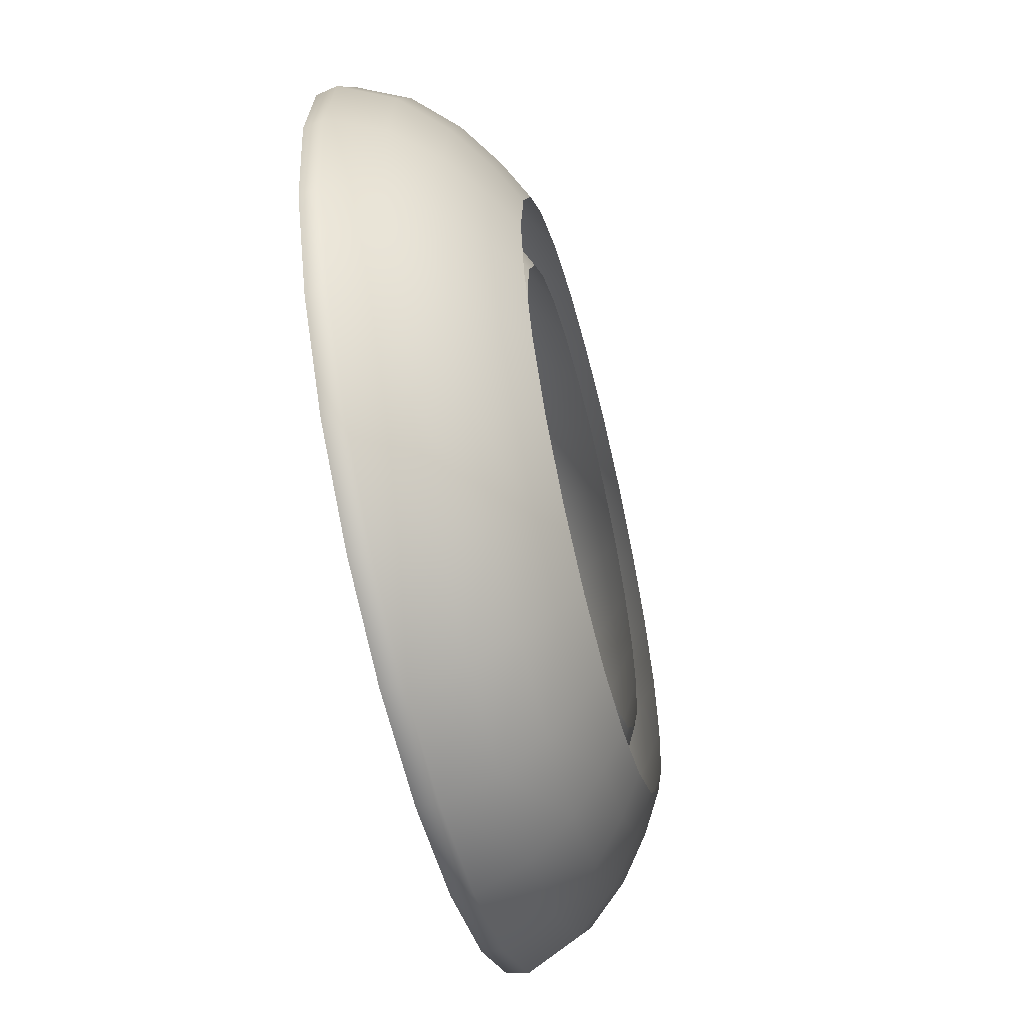
<metadata>
{"format":"obj","ext":"obj","renderer":"f3d","projection":"perspective","resolution":1024,"background":"white","views":[{"elev":-58.4,"azim":104.1,"up":"+Z"}]}
</metadata>
<code>
g pm0854_12_BodyTrueSkin_ty1
v 5.959e-19 0.005518 -0.02822
v 0.007719 0.002892 -0.0288
v 8.295e-20 0.002892 -0.02978
v 0.007322 0.005518 -0.02734
v 2.203e-19 0.008482 -0.02536
v 0.0142 0.005515 -0.02457
v 0.01489 0.002893 -0.0258
v 0.006595 0.00848 -0.02459
v 1.86e-20 0.01095 -0.02144
v 0.01271 0.008481 -0.022
v 0.005559 0.01095 -0.02074
v 1.693e-19 0.01251 -0.01847
v 0.004778 0.01251 -0.01783
v 0.01073 0.01095 -0.01858
v 0.009236 0.01252 -0.01599
v 0.01518 0.01095 -0.01514
v 0.01309 0.01252 -0.01304
v 0.02002 0.005516 -0.01998
v 0.02107 0.002892 -0.02107
v 0.02583 0.002892 -0.01491
v 0.01794 0.008482 -0.01791
v 0.01858 0.01095 -0.01073
v 0.01599 0.01252 -0.009243
v 0.02455 0.005514 -0.01418
v 0.022 0.008481 -0.01269
v 0.02072 0.01095 -0.00555
v 0.01784 0.01251 -0.004772
v 0.02741 0.005515 -0.007344
v 0.02879 0.002892 -0.007706
v 0.02454 0.00848 -0.006581
v 0.0254 0.008481 -5.334e-20
v 0.02145 0.01095 -5.576e-20
v 0.01847 0.01251 -2.067e-20
v 0.01784 0.01251 0.004772
v 0.02825 0.005517 -1.581e-19
v 0.0298 0.002892 1.643e-19
v 0.02879 0.002892 0.007706
v 0.02072 0.01095 0.00555
v 0.01599 0.01252 0.009243
v 0.02741 0.005515 0.007344
v 0.02583 0.002892 0.01491
v 0.02454 0.00848 0.006581
v 0.01858 0.01095 0.01073
v 0.01309 0.01252 0.01304
v 0.02455 0.005514 0.01418
v 0.022 0.008481 0.01269
v 0.01518 0.01095 0.01514
v 0.009236 0.01252 0.01599
v 0.02002 0.005516 0.01998
v 0.02107 0.002892 0.02107
v 0.01489 0.002893 0.0258
v 0.01794 0.008482 0.01791
v 0.0142 0.005515 0.02457
v 0.007719 0.002892 0.0288
v 0.01073 0.01095 0.01858
v 0.004778 0.01251 0.01783
v 0.01271 0.008481 0.022
v 0.005559 0.01095 0.02074
v -1.693e-19 0.01251 0.01847
v -1.86e-20 0.01095 0.02144
v 0.006595 0.00848 0.02459
v -2.203e-19 0.008482 0.02536
v 0.007322 0.005518 0.02734
v -5.959e-19 0.005518 0.02822
v -8.295e-20 0.002892 0.02978
v -3.542e-19 2.644e-05 -0.03113
v 0.009027 3.412e-05 -0.03364
v -2.957e-19 3.412e-05 -0.03486
v 0.008063 2.644e-05 -0.03008
v 0.01556 2.623e-05 -0.02698
v 0.01742 3.386e-05 -0.03019
v 0.02203 2.644e-05 -0.02202
v 0.02471 3.412e-05 -0.02467
v 0.03016 3.412e-05 -0.01745
v 0.02696 2.644e-05 -0.01557
v 0.03008 2.644e-05 -0.008054
v 0.03372 3.412e-05 -0.009038
v 0.03115 2.644e-05 1.858e-19
v 0.03489 3.412e-05 -6.766e-19
v 0.03372 3.412e-05 0.009038
v 0.03008 2.644e-05 0.008054
v 0.03016 3.412e-05 0.01745
v 0.02696 2.644e-05 0.01557
v 0.02203 2.644e-05 0.02202
v 0.02471 3.412e-05 0.02467
v 0.01742 3.386e-05 0.03019
v 0.01556 2.623e-05 0.02698
v 0.009027 3.412e-05 0.03364
v 0.008063 2.644e-05 0.03008
v 3.542e-19 2.644e-05 0.03113
v 2.957e-19 3.412e-05 0.03486
v 1.323e-26 0.001698 -0.03517
v 0.008616 0.005823 -0.03212
v -2.018e-19 0.005823 -0.03326
v 0.009106 0.001698 -0.03393
v -2.957e-19 3.412e-05 -0.03486
v 0.009027 3.412e-05 -0.03364
v 0.01663 0.005823 -0.02883
v 0.01754 0.001699 -0.03045
v 0.01742 3.386e-05 -0.03019
v 0.02471 3.412e-05 -0.02467
v 0.02493 0.001698 -0.02488
v 0.02358 0.005823 -0.02353
v 0.02881 0.005823 -0.01663
v 0.03042 0.001698 -0.0176
v 0.03016 3.412e-05 -0.01745
v 0.03372 3.412e-05 -0.009038
v 0.03401 0.001698 -0.009116
v 0.03219 0.005823 -0.008629
v 0.03328 0.005823 1.109e-19
v 0.03519 0.001698 -2.176e-19
v 0.03489 3.412e-05 -6.766e-19
v 0.03372 3.412e-05 0.009038
v 0.03401 0.001698 0.009116
v 0.03219 0.005823 0.008629
v 0.02881 0.005823 0.01663
v 0.03042 0.001698 0.0176
v 0.03016 3.412e-05 0.01745
v 0.02471 3.412e-05 0.02467
v 0.02493 0.001698 0.02488
v 0.02358 0.005823 0.02353
v 0.01663 0.005823 0.02883
v 0.01754 0.001699 0.03045
v 0.01742 3.386e-05 0.03019
v 0.009027 3.412e-05 0.03364
v 0.009106 0.001698 0.03393
v 2.957e-19 3.412e-05 0.03486
v 0.008616 0.005823 0.03212
v 1.323e-26 0.001698 0.03517
v 2.018e-19 0.005823 0.03326
v -1.588e-19 0.01163 -0.02663
v 0.006135 0.01333 -0.02291
v 7.301e-34 0.01332 -0.02369
v 0.006914 0.01163 -0.02582
v -3.632e-19 0.009152 -0.03018
v 0.01186 0.01333 -0.02053
v 0.007823 0.009151 -0.02919
v -2.018e-19 0.005823 -0.03326
v 0.008616 0.005823 -0.03212
v 0.0134 0.01163 -0.0232
v 0.01511 0.00915 -0.02619
v 0.01663 0.005823 -0.02883
v 0.02358 0.005823 -0.02353
v 0.01888 0.01163 -0.01885
v 0.01679 0.01331 -0.01676
v 0.02052 0.01332 -0.01185
v 0.02134 0.009152 -0.02134
v 0.02318 0.01163 -0.01338
v 0.02616 0.009151 -0.0151
v 0.02881 0.005823 -0.01663
v 0.03219 0.005823 -0.008629
v 0.02587 0.01163 -0.006929
v 0.0229 0.01332 -0.006133
v 0.02372 0.01331 6.215e-19
v 0.02917 0.009151 -0.00781
v 0.02665 0.01163 5.649e-19
v 0.03019 0.009152 -6.836e-20
v 0.03328 0.005823 1.109e-19
v 0.03219 0.005823 0.008629
v 0.02587 0.01163 0.006929
v 0.0229 0.01332 0.006133
v 0.02052 0.01332 0.01185
v 0.02917 0.009151 0.00781
v 0.02318 0.01163 0.01338
v 0.02616 0.009151 0.0151
v 0.02881 0.005823 0.01663
v 0.02358 0.005823 0.02353
v 0.01888 0.01163 0.01885
v 0.01679 0.01331 0.01676
v 0.01186 0.01333 0.02053
v 0.02134 0.009152 0.02134
v 0.0134 0.01163 0.0232
v 0.01511 0.00915 0.02619
v 0.01663 0.005823 0.02883
v 0.008616 0.005823 0.03212
v 0.007823 0.009151 0.02919
v 2.018e-19 0.005823 0.03326
v 3.632e-19 0.009152 0.03018
v 0.006914 0.01163 0.02582
v 0.006135 0.01333 0.02291
v 1.588e-19 0.01163 0.02663
v -7.301e-34 0.01332 0.02369
v 5.959e-19 0.005518 -0.02822
v 8.295e-20 0.002892 -0.02978
v -0.007719 0.002892 -0.0288
v -0.007322 0.005518 -0.02734
v 2.203e-19 0.008482 -0.02536
v -0.0142 0.005515 -0.02457
v -0.01489 0.002893 -0.0258
v -0.006595 0.00848 -0.02459
v 1.86e-20 0.01095 -0.02144
v -0.01271 0.008481 -0.022
v -0.005559 0.01095 -0.02074
v 1.693e-19 0.01251 -0.01847
v -0.004778 0.01251 -0.01783
v -0.01073 0.01095 -0.01858
v -0.009236 0.01252 -0.01599
v -0.01518 0.01095 -0.01514
v -0.01309 0.01252 -0.01304
v -0.02002 0.005516 -0.01998
v -0.02107 0.002892 -0.02107
v -0.02583 0.002892 -0.01491
v -0.01794 0.008482 -0.01791
v -0.01858 0.01095 -0.01073
v -0.01599 0.01252 -0.009243
v -0.02455 0.005514 -0.01418
v -0.022 0.008481 -0.01269
v -0.02072 0.01095 -0.00555
v -0.01784 0.01251 -0.004772
v -0.02741 0.005515 -0.007344
v -0.02879 0.002892 -0.007706
v -0.02454 0.00848 -0.006581
v -0.0254 0.008481 5.334e-20
v -0.02145 0.01095 5.576e-20
v -0.01847 0.01251 2.067e-20
v -0.01784 0.01251 0.004772
v -0.02825 0.005517 1.581e-19
v -0.0298 0.002892 -1.643e-19
v -0.02879 0.002892 0.007706
v -0.02072 0.01095 0.00555
v -0.01599 0.01252 0.009243
v -0.02741 0.005515 0.007344
v -0.02583 0.002892 0.01491
v -0.02454 0.00848 0.006581
v -0.01858 0.01095 0.01073
v -0.01309 0.01252 0.01304
v -0.02455 0.005514 0.01418
v -0.022 0.008481 0.01269
v -0.01518 0.01095 0.01514
v -0.009236 0.01252 0.01599
v -0.02002 0.005516 0.01998
v -0.02107 0.002892 0.02107
v -0.01489 0.002893 0.0258
v -0.01794 0.008482 0.01791
v -0.0142 0.005515 0.02457
v -0.007719 0.002892 0.0288
v -0.01073 0.01095 0.01858
v -0.004778 0.01251 0.01783
v -0.01271 0.008481 0.022
v -0.005559 0.01095 0.02074
v -1.693e-19 0.01251 0.01847
v -1.86e-20 0.01095 0.02144
v -0.006595 0.00848 0.02459
v -2.203e-19 0.008482 0.02536
v -0.007322 0.005518 0.02734
v -5.959e-19 0.005518 0.02822
v -8.295e-20 0.002892 0.02978
v -3.542e-19 2.644e-05 -0.03113
v -2.957e-19 3.412e-05 -0.03486
v -0.009027 3.412e-05 -0.03364
v -0.008063 2.644e-05 -0.03008
v -0.01556 2.623e-05 -0.02698
v -0.01742 3.386e-05 -0.03019
v -0.02203 2.644e-05 -0.02202
v -0.02471 3.412e-05 -0.02467
v -0.03016 3.412e-05 -0.01745
v -0.02696 2.644e-05 -0.01557
v -0.03008 2.644e-05 -0.008054
v -0.03372 3.412e-05 -0.009038
v -0.03115 2.644e-05 -1.858e-19
v -0.03489 3.412e-05 6.766e-19
v -0.03372 3.412e-05 0.009038
v -0.03008 2.644e-05 0.008054
v -0.03016 3.412e-05 0.01745
v -0.02696 2.644e-05 0.01557
v -0.02203 2.644e-05 0.02202
v -0.02471 3.412e-05 0.02467
v -0.01742 3.386e-05 0.03019
v -0.01556 2.623e-05 0.02698
v -0.009027 3.412e-05 0.03364
v -0.008063 2.644e-05 0.03008
v 3.542e-19 2.644e-05 0.03113
v 2.957e-19 3.412e-05 0.03486
v 1.323e-26 0.001698 -0.03517
v -2.018e-19 0.005823 -0.03326
v -0.008616 0.005823 -0.03212
v -0.009106 0.001698 -0.03393
v -2.957e-19 3.412e-05 -0.03486
v -0.009027 3.412e-05 -0.03364
v -0.01663 0.005823 -0.02883
v -0.01754 0.001699 -0.03045
v -0.01742 3.386e-05 -0.03019
v -0.02471 3.412e-05 -0.02467
v -0.02493 0.001698 -0.02488
v -0.02358 0.005823 -0.02353
v -0.02881 0.005823 -0.01663
v -0.03042 0.001698 -0.0176
v -0.03016 3.412e-05 -0.01745
v -0.03372 3.412e-05 -0.009038
v -0.03401 0.001698 -0.009116
v -0.03219 0.005823 -0.008629
v -0.03328 0.005823 -1.109e-19
v -0.03519 0.001698 2.176e-19
v -0.03489 3.412e-05 6.766e-19
v -0.03372 3.412e-05 0.009038
v -0.03401 0.001698 0.009116
v -0.03219 0.005823 0.008629
v -0.02881 0.005823 0.01663
v -0.03042 0.001698 0.0176
v -0.03016 3.412e-05 0.01745
v -0.02471 3.412e-05 0.02467
v -0.02493 0.001698 0.02488
v -0.02358 0.005823 0.02353
v -0.01663 0.005823 0.02883
v -0.01754 0.001699 0.03045
v -0.01742 3.386e-05 0.03019
v -0.009027 3.412e-05 0.03364
v -0.009106 0.001698 0.03393
v 2.957e-19 3.412e-05 0.03486
v -0.008616 0.005823 0.03212
v 1.323e-26 0.001698 0.03517
v 2.018e-19 0.005823 0.03326
v -1.588e-19 0.01163 -0.02663
v 7.301e-34 0.01332 -0.02369
v -0.006135 0.01333 -0.02291
v -0.006914 0.01163 -0.02582
v -3.632e-19 0.009152 -0.03018
v -0.01186 0.01333 -0.02053
v -0.007823 0.009151 -0.02919
v -2.018e-19 0.005823 -0.03326
v -0.008616 0.005823 -0.03212
v -0.0134 0.01163 -0.0232
v -0.01511 0.00915 -0.02619
v -0.01663 0.005823 -0.02883
v -0.02358 0.005823 -0.02353
v -0.01888 0.01163 -0.01885
v -0.01679 0.01331 -0.01676
v -0.02052 0.01332 -0.01185
v -0.02134 0.009152 -0.02134
v -0.02318 0.01163 -0.01338
v -0.02616 0.009151 -0.0151
v -0.02881 0.005823 -0.01663
v -0.03219 0.005823 -0.008629
v -0.02587 0.01163 -0.006929
v -0.0229 0.01332 -0.006133
v -0.02372 0.01331 -6.215e-19
v -0.02917 0.009151 -0.00781
v -0.02665 0.01163 -5.649e-19
v -0.03019 0.009152 6.836e-20
v -0.03328 0.005823 -1.109e-19
v -0.03219 0.005823 0.008629
v -0.02587 0.01163 0.006929
v -0.0229 0.01332 0.006133
v -0.02052 0.01332 0.01185
v -0.02917 0.009151 0.00781
v -0.02318 0.01163 0.01338
v -0.02616 0.009151 0.0151
v -0.02881 0.005823 0.01663
v -0.02358 0.005823 0.02353
v -0.01888 0.01163 0.01885
v -0.01679 0.01331 0.01676
v -0.01186 0.01333 0.02053
v -0.02134 0.009152 0.02134
v -0.0134 0.01163 0.0232
v -0.01511 0.00915 0.02619
v -0.01663 0.005823 0.02883
v -0.008616 0.005823 0.03212
v -0.007823 0.009151 0.02919
v 2.018e-19 0.005823 0.03326
v 3.632e-19 0.009152 0.03018
v -0.006914 0.01163 0.02582
v -0.006135 0.01333 0.02291
v 1.588e-19 0.01163 0.02663
v -7.301e-34 0.01332 0.02369
v -4.361e-19 0.0007632 -0.03046
v 0.008063 2.644e-05 -0.03008
v -3.542e-19 2.644e-05 -0.03113
v 0.007895 0.0007632 -0.02944
v 8.295e-20 0.002892 -0.02978
v 0.007719 0.002892 -0.0288
v 0.01489 0.002893 -0.0258
v 0.01523 0.000763 -0.02639
v 0.01556 2.623e-05 -0.02698
v 0.02107 0.002892 -0.02107
v 0.02156 0.0007632 -0.02154
v 0.02203 2.644e-05 -0.02202
v 0.02696 2.644e-05 -0.01557
v 0.02641 0.0007632 -0.01522
v 0.02583 0.002892 -0.01491
v 0.02879 0.002892 -0.007706
v 0.02945 0.0007632 -0.00786
v 0.03008 2.644e-05 -0.008054
v 0.0298 0.002892 1.643e-19
v 0.03049 0.0007632 5.551e-19
v 0.03115 2.644e-05 1.858e-19
v 0.02945 0.0007632 0.00786
v 0.03008 2.644e-05 0.008054
v 0.02879 0.002892 0.007706
v 0.02696 2.644e-05 0.01557
v 0.02641 0.0007632 0.01522
v 0.02583 0.002892 0.01491
v 0.02107 0.002892 0.02107
v 0.02156 0.0007632 0.02154
v 0.02203 2.644e-05 0.02202
v 0.01556 2.623e-05 0.02698
v 0.01523 0.000763 0.02639
v 0.01489 0.002893 0.0258
v 0.008063 2.644e-05 0.03008
v 0.007895 0.0007632 0.02944
v 0.007719 0.002892 0.0288
v -8.295e-20 0.002892 0.02978
v 4.361e-19 0.0007632 0.03046
v 3.542e-19 2.644e-05 0.03113
v -4.361e-19 0.0007632 -0.03046
v -3.542e-19 2.644e-05 -0.03113
v -0.008063 2.644e-05 -0.03008
v -0.007895 0.0007632 -0.02944
v 8.295e-20 0.002892 -0.02978
v -0.007719 0.002892 -0.0288
v -0.01489 0.002893 -0.0258
v -0.01523 0.000763 -0.02639
v -0.01556 2.623e-05 -0.02698
v -0.02107 0.002892 -0.02107
v -0.02156 0.0007632 -0.02154
v -0.02203 2.644e-05 -0.02202
v -0.02696 2.644e-05 -0.01557
v -0.02641 0.0007632 -0.01522
v -0.02583 0.002892 -0.01491
v -0.03008 2.644e-05 -0.008054
v -0.02879 0.002892 -0.007706
v -0.02945 0.0007632 -0.00786
v -0.03115 2.644e-05 -1.858e-19
v -0.0298 0.002892 -1.643e-19
v -0.03049 0.0007632 -5.551e-19
v -0.03008 2.644e-05 0.008054
v -0.02945 0.0007632 0.00786
v -0.02879 0.002892 0.007706
v -0.02696 2.644e-05 0.01557
v -0.02641 0.0007632 0.01522
v -0.02583 0.002892 0.01491
v -0.02107 0.002892 0.02107
v -0.02156 0.0007632 0.02154
v -0.02203 2.644e-05 0.02202
v -0.01556 2.623e-05 0.02698
v -0.01523 0.000763 0.02639
v -0.01489 0.002893 0.0258
v -0.008063 2.644e-05 0.03008
v -0.007895 0.0007632 0.02944
v -0.007719 0.002892 0.0288
v -8.295e-20 0.002892 0.02978
v 4.361e-19 0.0007632 0.03046
v 3.542e-19 2.644e-05 0.03113
g pm0854_12_BodyTrueSkin_ty1_0
f 3 2 1
f 2 4 1
f 1 4 5
f 4 2 6
f 2 7 6
f 4 8 5
f 5 8 9
f 8 4 10
f 4 6 10
f 8 11 9
f 8 10 11
f 9 11 12
f 11 13 12
f 11 14 13
f 10 14 11
f 14 15 13
f 15 14 16
f 16 14 10
f 17 15 16
f 6 7 18
f 7 19 18
f 19 20 18
f 10 6 21
f 6 18 21
f 21 16 10
f 16 22 17
f 22 23 17
f 20 24 18
f 18 24 21
f 21 25 16
f 25 22 16
f 24 25 21
f 23 22 26
f 26 22 25
f 27 23 26
f 28 24 20
f 29 28 20
f 30 25 24
f 30 26 25
f 28 30 24
f 30 31 26
f 30 28 31
f 26 32 27
f 31 32 26
f 32 33 27
f 33 32 34
f 28 29 35
f 28 35 31
f 29 36 35
f 36 37 35
f 32 38 34
f 32 31 38
f 39 34 38
f 37 40 35
f 35 40 31
f 40 37 41
f 40 42 31
f 31 42 38
f 43 39 38
f 39 43 44
f 45 40 41
f 42 40 45
f 38 42 46
f 43 38 46
f 46 42 45
f 43 47 44
f 43 46 47
f 48 44 47
f 45 41 49
f 41 50 49
f 50 51 49
f 46 45 52
f 45 49 52
f 46 52 47
f 51 53 49
f 49 53 52
f 51 54 53
f 55 48 47
f 48 55 56
f 47 52 57
f 53 57 52
f 55 47 57
f 55 58 56
f 55 57 58
f 56 58 59
f 58 60 59
f 58 61 60
f 57 61 58
f 61 62 60
f 53 63 57
f 63 61 57
f 61 63 62
f 54 63 53
f 63 64 62
f 63 54 64
f 54 65 64
f 68 67 66
f 67 69 66
f 69 67 70
f 67 71 70
f 70 71 72
f 71 73 72
f 73 74 72
f 74 75 72
f 76 75 74
f 77 76 74
f 78 76 77
f 79 78 77
f 78 79 80
f 81 78 80
f 81 80 82
f 83 81 82
f 83 82 84
f 82 85 84
f 85 86 84
f 86 87 84
f 86 88 87
f 88 89 87
f 89 88 90
f 88 91 90
f 94 93 92
f 93 95 92
f 92 95 96
f 95 97 96
f 93 98 95
f 95 99 97
f 98 99 95
f 99 100 97
f 101 100 99
f 102 99 98
f 102 101 99
f 103 102 98
f 103 104 102
f 102 105 101
f 104 105 102
f 105 106 101
f 107 106 105
f 108 105 104
f 108 107 105
f 109 108 104
f 109 110 108
f 108 111 107
f 110 111 108
f 111 112 107
f 112 111 113
f 111 110 114
f 111 114 113
f 110 115 114
f 114 115 116
f 113 114 117
f 117 114 116
f 118 113 117
f 118 117 119
f 117 116 120
f 117 120 119
f 116 121 120
f 120 121 122
f 119 120 123
f 123 120 122
f 124 119 123
f 124 123 125
f 123 122 126
f 123 126 125
f 125 126 127
f 122 128 126
f 126 129 127
f 126 128 129
f 128 130 129
f 133 132 131
f 132 134 131
f 131 134 135
f 132 136 134
f 134 137 135
f 135 137 138
f 137 139 138
f 136 140 134
f 134 140 137
f 137 141 139
f 140 141 137
f 141 142 139
f 143 142 141
f 144 140 136
f 145 144 136
f 145 146 144
f 147 141 140
f 147 143 141
f 144 147 140
f 146 148 144
f 144 148 147
f 147 149 143
f 148 149 147
f 149 150 143
f 151 150 149
f 152 148 146
f 153 152 146
f 153 154 152
f 155 149 148
f 155 151 149
f 152 155 148
f 154 156 152
f 152 156 155
f 155 157 151
f 156 157 155
f 157 158 151
f 158 157 159
f 156 154 160
f 154 161 160
f 160 161 162
f 157 156 163
f 157 163 159
f 156 160 163
f 164 160 162
f 163 160 164
f 159 163 165
f 165 163 164
f 166 159 165
f 166 165 167
f 164 162 168
f 162 169 168
f 168 169 170
f 165 164 171
f 165 171 167
f 164 168 171
f 172 168 170
f 171 168 172
f 167 171 173
f 173 171 172
f 174 167 173
f 174 173 175
f 173 176 175
f 173 172 176
f 175 176 177
f 176 178 177
f 172 170 179
f 172 179 176
f 176 179 178
f 170 180 179
f 179 181 178
f 179 180 181
f 180 182 181
f 185 184 183
f 186 185 183
f 186 183 187
f 185 186 188
f 189 185 188
f 190 186 187
f 190 187 191
f 186 190 192
f 188 186 192
f 193 190 191
f 192 190 193
f 193 191 194
f 195 193 194
f 196 193 195
f 196 192 193
f 197 196 195
f 196 197 198
f 196 198 192
f 197 199 198
f 189 188 200
f 201 189 200
f 202 201 200
f 188 192 203
f 200 188 203
f 198 203 192
f 204 198 199
f 205 204 199
f 206 202 200
f 206 200 203
f 207 203 198
f 204 207 198
f 207 206 203
f 204 205 208
f 204 208 207
f 205 209 208
f 206 210 202
f 210 211 202
f 207 212 206
f 208 212 207
f 212 210 206
f 213 212 208
f 210 212 213
f 214 208 209
f 214 213 208
f 215 214 209
f 214 215 216
f 211 210 217
f 217 210 213
f 218 211 217
f 219 218 217
f 220 214 216
f 213 214 220
f 216 221 220
f 222 219 217
f 222 217 213
f 219 222 223
f 224 222 213
f 224 213 220
f 221 225 220
f 225 221 226
f 222 227 223
f 222 224 227
f 224 220 228
f 220 225 228
f 224 228 227
f 229 225 226
f 228 225 229
f 226 230 229
f 223 227 231
f 232 223 231
f 233 232 231
f 227 228 234
f 231 227 234
f 234 228 229
f 235 233 231
f 235 231 234
f 236 233 235
f 230 237 229
f 237 230 238
f 234 229 239
f 239 235 234
f 229 237 239
f 240 237 238
f 239 237 240
f 240 238 241
f 242 240 241
f 243 240 242
f 243 239 240
f 244 243 242
f 245 235 239
f 243 245 239
f 245 243 244
f 245 236 235
f 246 245 244
f 236 245 246
f 247 236 246
f 250 249 248
f 251 250 248
f 250 251 252
f 253 250 252
f 253 252 254
f 255 253 254
f 256 255 254
f 257 256 254
f 257 258 256
f 258 259 256
f 258 260 259
f 260 261 259
f 261 260 262
f 260 263 262
f 262 263 264
f 263 265 264
f 264 265 266
f 267 264 266
f 268 267 266
f 269 268 266
f 270 268 269
f 271 270 269
f 270 271 272
f 273 270 272
f 276 275 274
f 277 276 274
f 277 274 278
f 279 277 278
f 280 276 277
f 281 277 279
f 281 280 277
f 282 281 279
f 282 283 281
f 281 284 280
f 283 284 281
f 284 285 280
f 286 285 284
f 287 284 283
f 287 286 284
f 288 287 283
f 288 289 287
f 287 290 286
f 289 290 287
f 290 291 286
f 292 291 290
f 293 290 289
f 293 292 290
f 294 293 289
f 293 294 295
f 292 293 296
f 296 293 295
f 297 292 296
f 297 296 298
f 296 295 299
f 296 299 298
f 295 300 299
f 299 300 301
f 298 299 302
f 302 299 301
f 303 298 302
f 303 302 304
f 302 301 305
f 302 305 304
f 301 306 305
f 305 306 307
f 304 305 308
f 308 305 307
f 308 307 309
f 310 304 308
f 311 308 309
f 310 308 311
f 312 310 311
f 315 314 313
f 316 315 313
f 316 313 317
f 318 315 316
f 319 316 317
f 319 317 320
f 321 319 320
f 322 318 316
f 322 316 319
f 323 319 321
f 323 322 319
f 324 323 321
f 324 325 323
f 322 326 318
f 326 327 318
f 328 327 326
f 323 329 322
f 325 329 323
f 329 326 322
f 330 328 326
f 330 326 329
f 331 329 325
f 331 330 329
f 332 331 325
f 332 333 331
f 330 334 328
f 334 335 328
f 336 335 334
f 331 337 330
f 333 337 331
f 337 334 330
f 338 336 334
f 338 334 337
f 339 337 333
f 339 338 337
f 340 339 333
f 339 340 341
f 336 338 342
f 343 336 342
f 343 342 344
f 338 339 345
f 345 339 341
f 342 338 345
f 342 346 344
f 342 345 346
f 345 341 347
f 345 347 346
f 341 348 347
f 347 348 349
f 344 346 350
f 351 344 350
f 351 350 352
f 346 347 353
f 353 347 349
f 350 346 353
f 350 354 352
f 350 353 354
f 353 349 355
f 353 355 354
f 349 356 355
f 355 356 357
f 358 355 357
f 354 355 358
f 358 357 359
f 360 358 359
f 352 354 361
f 361 354 358
f 361 358 360
f 362 352 361
f 363 361 360
f 362 361 363
f 364 362 363
f 367 366 365
f 366 368 365
f 365 368 369
f 368 370 369
f 370 368 371
f 368 366 372
f 368 372 371
f 366 373 372
f 371 372 374
f 372 373 375
f 372 375 374
f 373 376 375
f 376 377 375
f 375 378 374
f 377 378 375
f 378 379 374
f 380 379 378
f 381 378 377
f 381 380 378
f 382 381 377
f 380 381 383
f 384 381 382
f 381 384 383
f 385 384 382
f 384 386 383
f 386 384 385
f 387 386 385
f 386 388 383
f 386 387 389
f 388 386 390
f 390 386 389
f 391 388 390
f 391 390 392
f 390 389 393
f 390 393 392
f 389 394 393
f 394 395 393
f 393 396 392
f 395 396 393
f 396 397 392
f 395 398 396
f 396 399 397
f 398 399 396
f 399 400 397
f 400 399 401
f 399 402 401
f 399 398 402
f 398 403 402
f 406 405 404
f 407 406 404
f 407 404 408
f 409 407 408
f 407 409 410
f 406 407 411
f 411 407 410
f 412 406 411
f 411 410 413
f 412 411 414
f 414 411 413
f 415 412 414
f 416 415 414
f 417 414 413
f 417 416 414
f 418 417 413
f 416 417 419
f 418 420 417
f 417 421 419
f 420 421 417
f 419 421 422
f 421 420 423
f 421 424 422
f 424 421 423
f 422 424 425
f 426 424 423
f 424 426 425
f 427 426 423
f 425 426 428
f 426 427 429
f 426 429 428
f 427 430 429
f 429 430 431
f 428 429 432
f 432 429 431
f 433 428 432
f 434 433 432
f 435 432 431
f 435 434 432
f 436 435 431
f 437 434 435
f 438 435 436
f 438 437 435
f 439 438 436
f 438 439 440
f 441 438 440
f 437 438 441
f 442 437 441

</code>
